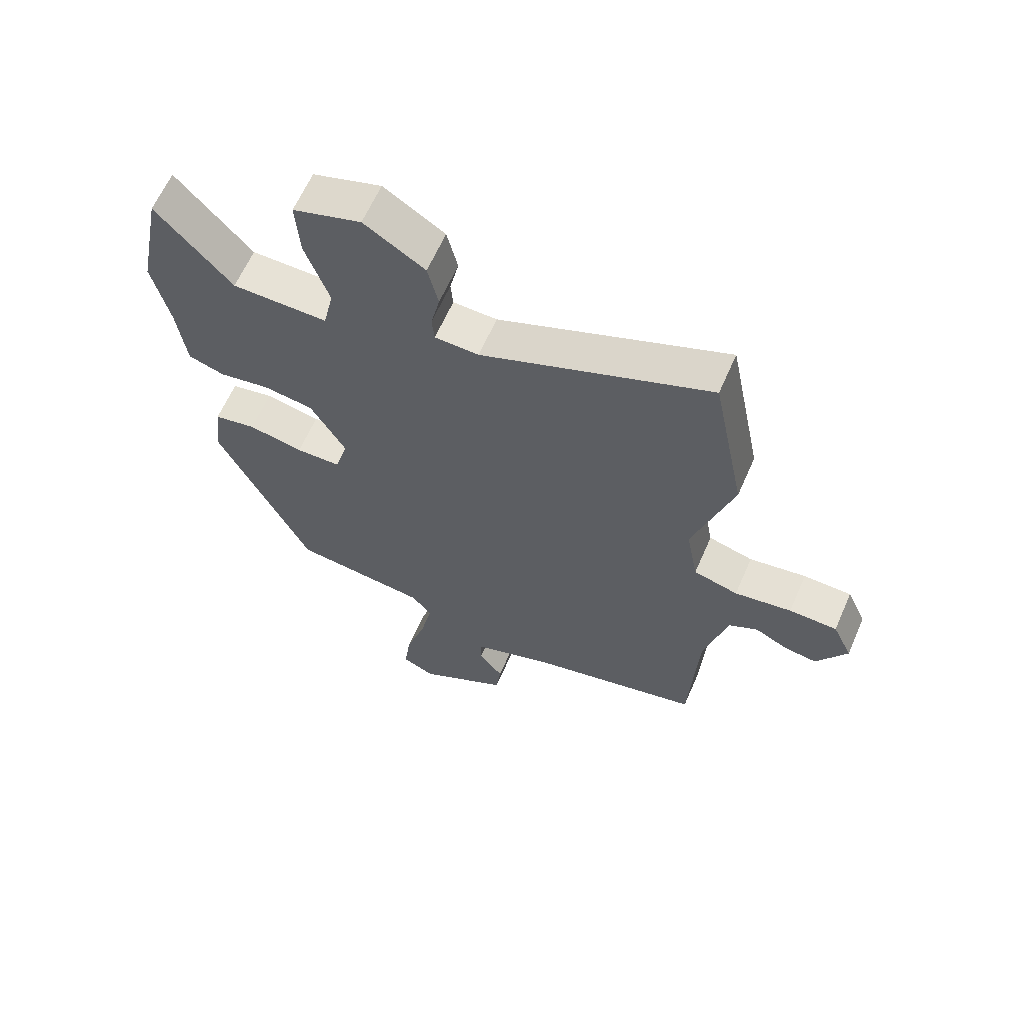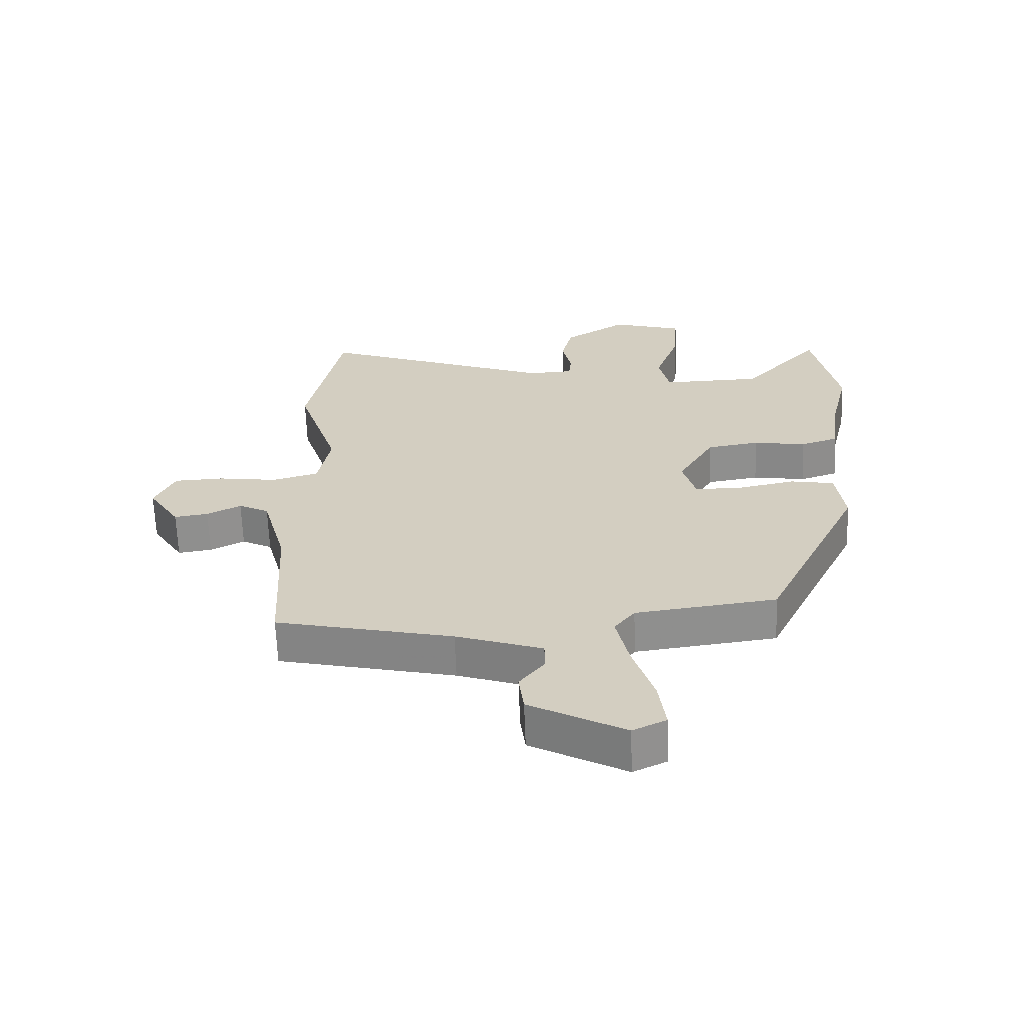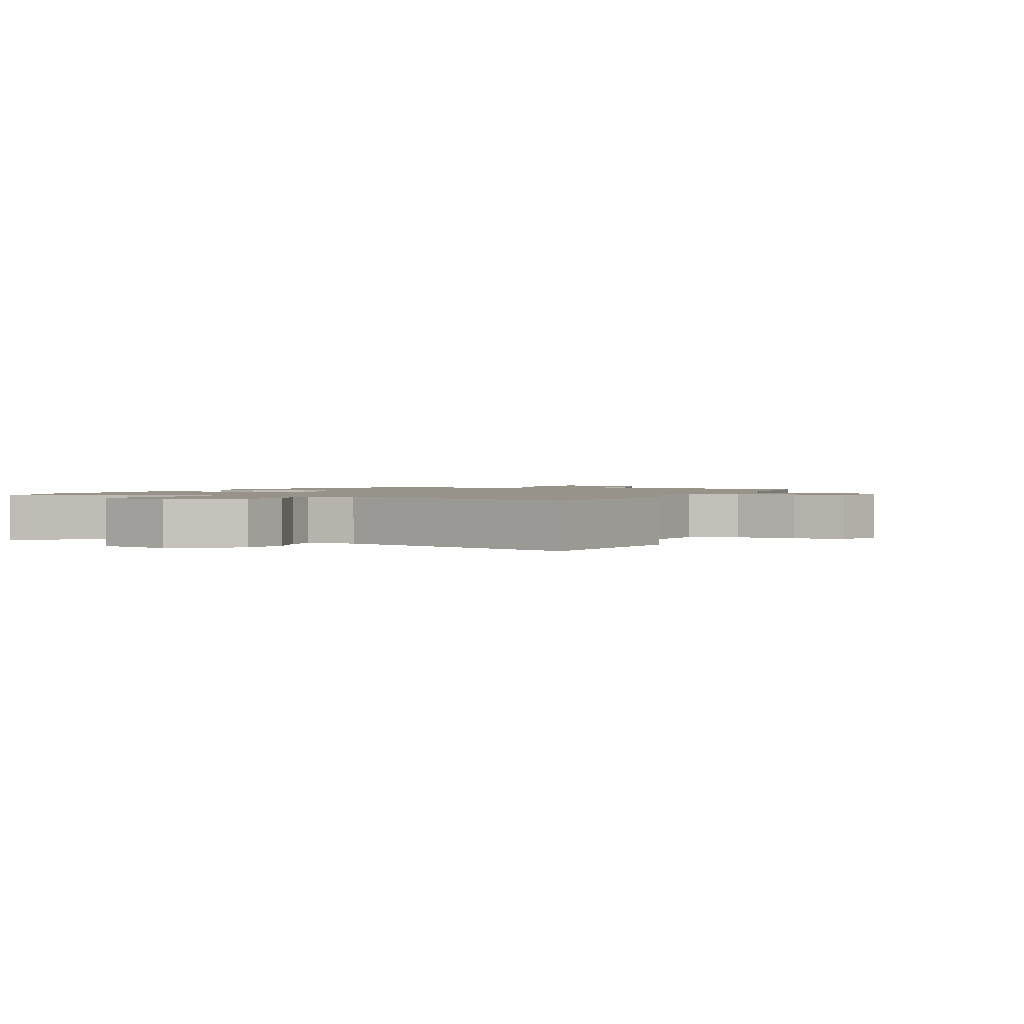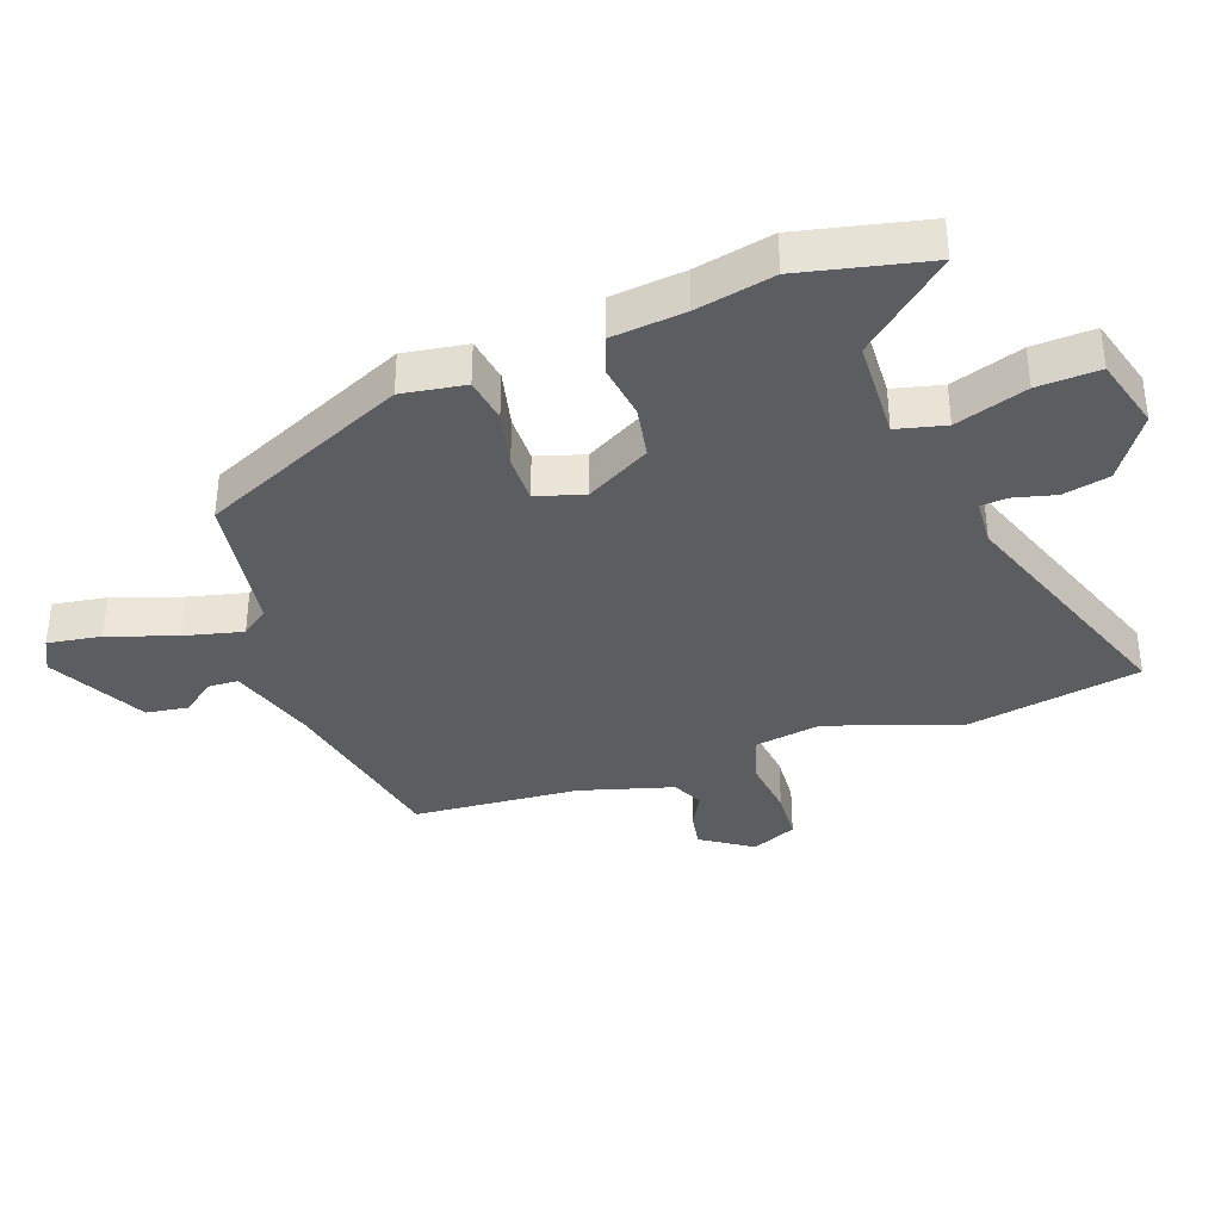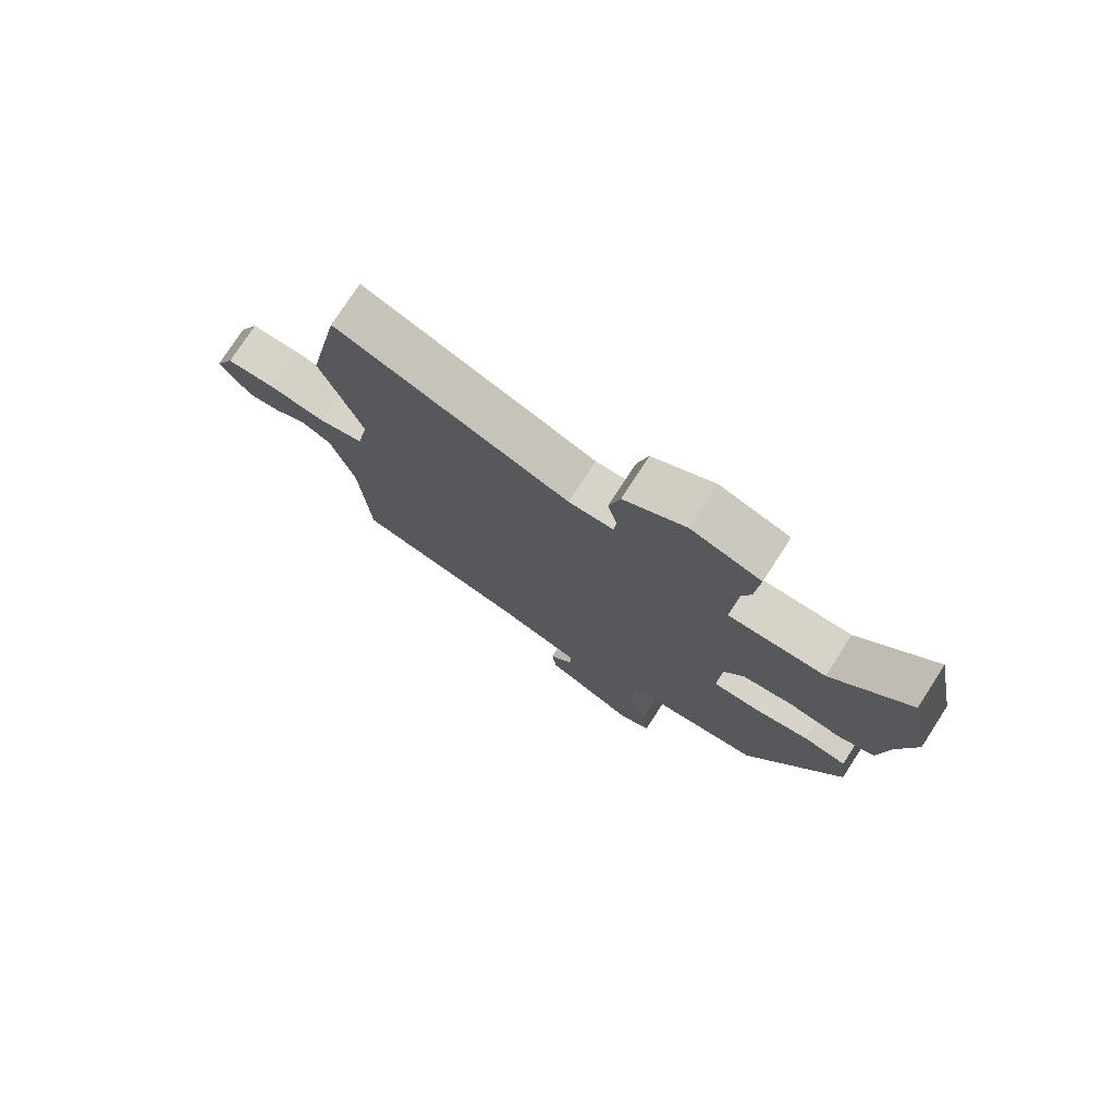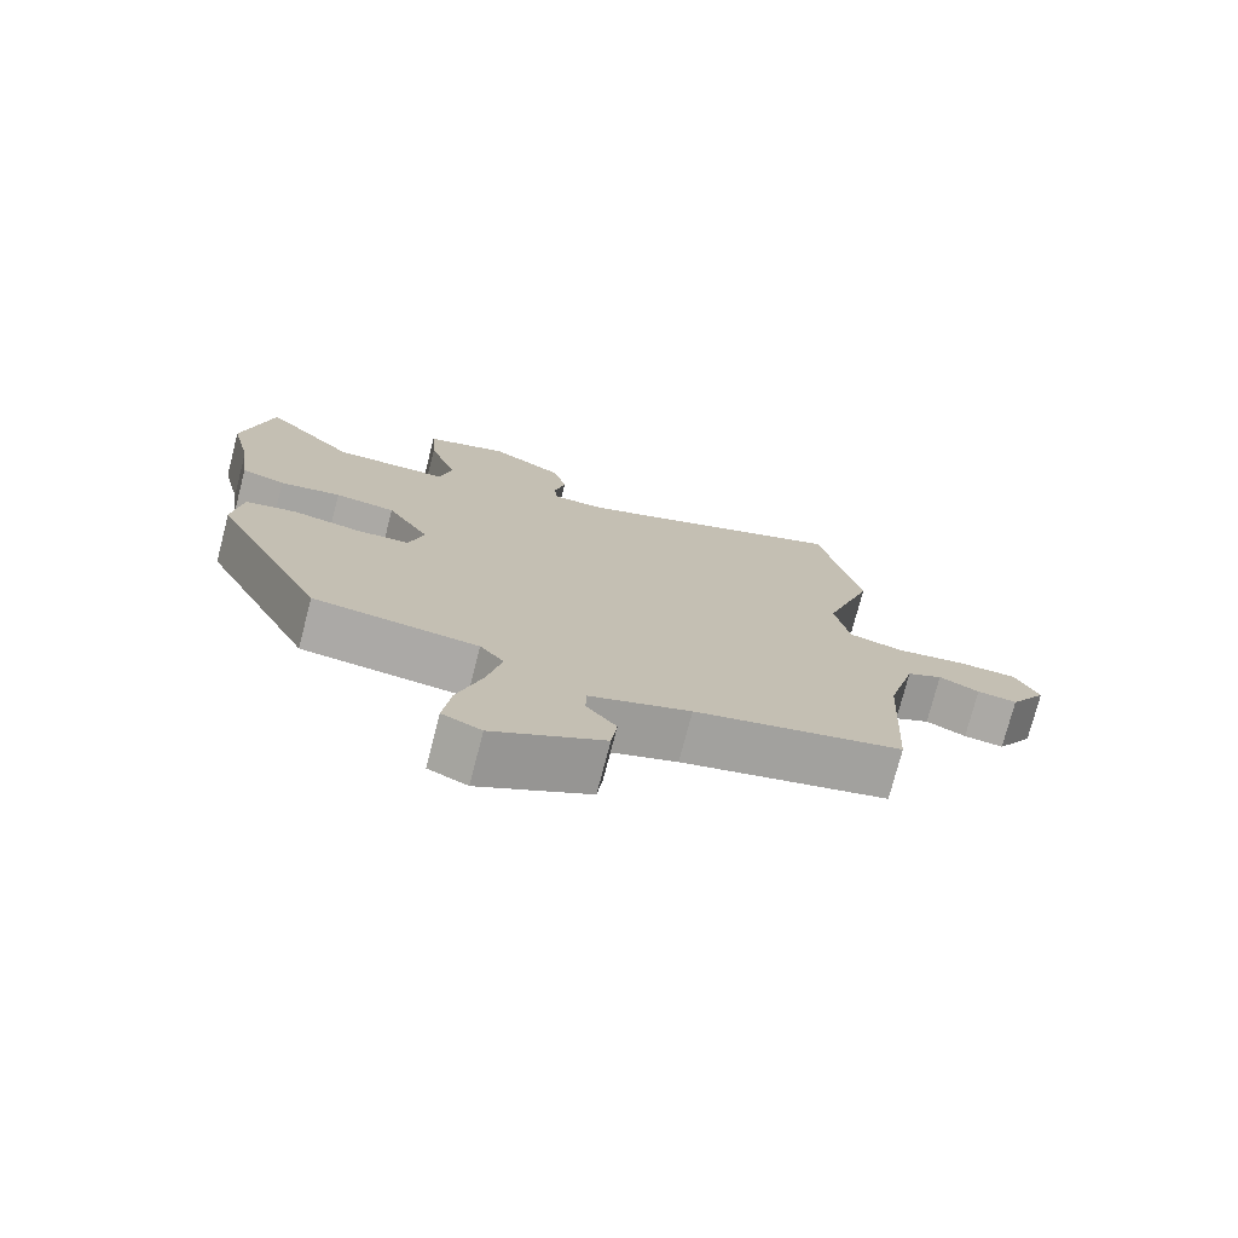
<metadata>
{"format":"obj","ext":"obj","renderer":"f3d","projection":"perspective","resolution":1024,"background":"white","views":[{"elev":62.8,"azim":23.6,"up":"+Z"},{"elev":-64.4,"azim":-177.8,"up":"+Z"},{"elev":1.4,"azim":20.9,"up":"+Y"},{"elev":-36.4,"azim":-71.7,"up":"+Y"},{"elev":76.8,"azim":-147.0,"up":"+Z"},{"elev":-75.4,"azim":-14.5,"up":"+Z"}]}
</metadata>
<code>
v 0.493 0.07 -0.467
v 0.207 0.07 -0.533
v 0.068 0.07 -0.581
v 0.067 0.07 -0.628
v 0.108 0.07 -0.681
v 0.1 0.07 -0.747
v -0.053 0.07 -0.831
v -0.107 0.07 -0.805
v -0.096 0.07 -0.72
v -0.062 0.07 -0.612
v -0.042 0.07 -0.519
v -0.075 0.07 -0.476
v -0.302 0.07 -0.447
v -0.458 0.07 -0.122
v -0.445 0.07 -0.021
v -0.374 0.07 -0.008
v -0.282 0.07 -0.027
v -0.206 0.07 -0.026
v -0.185 0.07 0.05
v -0.244 0.07 0.151
v -0.328 0.07 0.164
v -0.413 0.07 0.15
v -0.474 0.07 0.17
v -0.489 0.07 0.286
v -0.518 0.07 0.409
v -0.478 0.07 0.611
v -0.351 0.07 0.47
v -0.19 0.07 0.467
v -0.173 0.07 0.545
v -0.213 0.07 0.658
v -0.22 0.07 0.756
v -0.105 0.07 0.791
v -0.003 0.07 0.726
v 0.015 0.07 0.652
v 0 0.07 0.586
v 0.004 0.07 0.543
v 0.078 0.07 0.54
v 0.462 0.07 0.688
v 0.518 0.07 0.412
v 0.451 0.07 0.203
v 0.471 0.07 0.096
v 0.546 0.07 0.075
v 0.642 0.07 0.089
v 0.723 0.07 0.086
v 0.756 0.07 0.015
v 0.705 0.07 -0.066
v 0.65 0.07 -0.058
v 0.595 0.07 -0.03
v 0.546 0.07 -0.055
v 0.507 0.07 -0.203
v 0.493 0 -0.467
v 0.207 0 -0.533
v 0.068 0 -0.581
v 0.067 0 -0.628
v 0.108 0 -0.681
v 0.1 0 -0.747
v -0.053 0 -0.831
v -0.107 0 -0.805
v -0.096 0 -0.72
v -0.062 0 -0.612
v -0.042 0 -0.519
v -0.075 0 -0.476
v -0.302 0 -0.447
v -0.458 0 -0.122
v -0.445 0 -0.021
v -0.374 0 -0.008
v -0.282 0 -0.027
v -0.206 0 -0.026
v -0.185 0 0.05
v -0.244 0 0.151
v -0.328 0 0.164
v -0.413 0 0.15
v -0.474 0 0.17
v -0.489 0 0.286
v -0.518 0 0.409
v -0.478 0 0.611
v -0.351 0 0.47
v -0.19 0 0.467
v -0.173 0 0.545
v -0.213 0 0.658
v -0.22 0 0.756
v -0.105 0 0.791
v -0.003 0 0.726
v 0.015 0 0.652
v 0 0 0.586
v 0.004 0 0.543
v 0.078 0 0.54
v 0.462 0 0.688
v 0.518 0 0.412
v 0.451 0 0.203
v 0.471 0 0.096
v 0.546 0 0.075
v 0.642 0 0.089
v 0.723 0 0.086
v 0.756 0 0.015
v 0.705 0 -0.066
v 0.65 0 -0.058
v 0.595 0 -0.03
v 0.546 0 -0.055
v 0.507 0 -0.203
f 45 46 47 48
f 43 44 45 48
f 42 43 48 49
f 41 42 49 50
f 37 38 39 40
f 36 37 40 41
f 32 33 34 35
f 32 35 36
f 29 30 31 32
f 28 29 32 36
f 24 25 26 27
f 24 27 28
f 21 22 23 24
f 20 21 24 28
f 19 20 28 36
f 14 15 16 17
f 12 13 14 17
f 11 12 17 18
f 7 8 9 10
f 7 10 11
f 4 5 6 7
f 3 4 7 11
f 2 3 11 18
f 19 36 41 50
f 18 19 50
f 1 2 18 50
f 98 97 96 95
f 98 95 94 93
f 99 98 93 92
f 100 99 92 91
f 90 89 88 87
f 91 90 87 86
f 85 84 83 82
f 86 85 82
f 82 81 80 79
f 86 82 79 78
f 77 76 75 74
f 78 77 74
f 74 73 72 71
f 78 74 71 70
f 86 78 70 69
f 67 66 65 64
f 67 64 63 62
f 68 67 62 61
f 60 59 58 57
f 61 60 57
f 57 56 55 54
f 61 57 54 53
f 68 61 53 52
f 100 91 86 69
f 100 69 68
f 100 68 52 51
f 1 51 52 2
f 2 52 53 3
f 3 53 54 4
f 4 54 55 5
f 5 55 56 6
f 6 56 57 7
f 7 57 58 8
f 8 58 59 9
f 9 59 60 10
f 10 60 61 11
f 11 61 62 12
f 12 62 63 13
f 13 63 64 14
f 14 64 65 15
f 15 65 66 16
f 16 66 67 17
f 17 67 68 18
f 18 68 69 19
f 19 69 70 20
f 20 70 71 21
f 21 71 72 22
f 22 72 73 23
f 23 73 74 24
f 24 74 75 25
f 25 75 76 26
f 26 76 77 27
f 27 77 78 28
f 28 78 79 29
f 29 79 80 30
f 30 80 81 31
f 31 81 82 32
f 32 82 83 33
f 33 83 84 34
f 34 84 85 35
f 35 85 86 36
f 36 86 87 37
f 37 87 88 38
f 38 88 89 39
f 39 89 90 40
f 40 90 91 41
f 41 91 92 42
f 42 92 93 43
f 43 93 94 44
f 44 94 95 45
f 45 95 96 46
f 46 96 97 47
f 47 97 98 48
f 48 98 99 49
f 49 99 100 50
f 50 100 51 1

</code>
